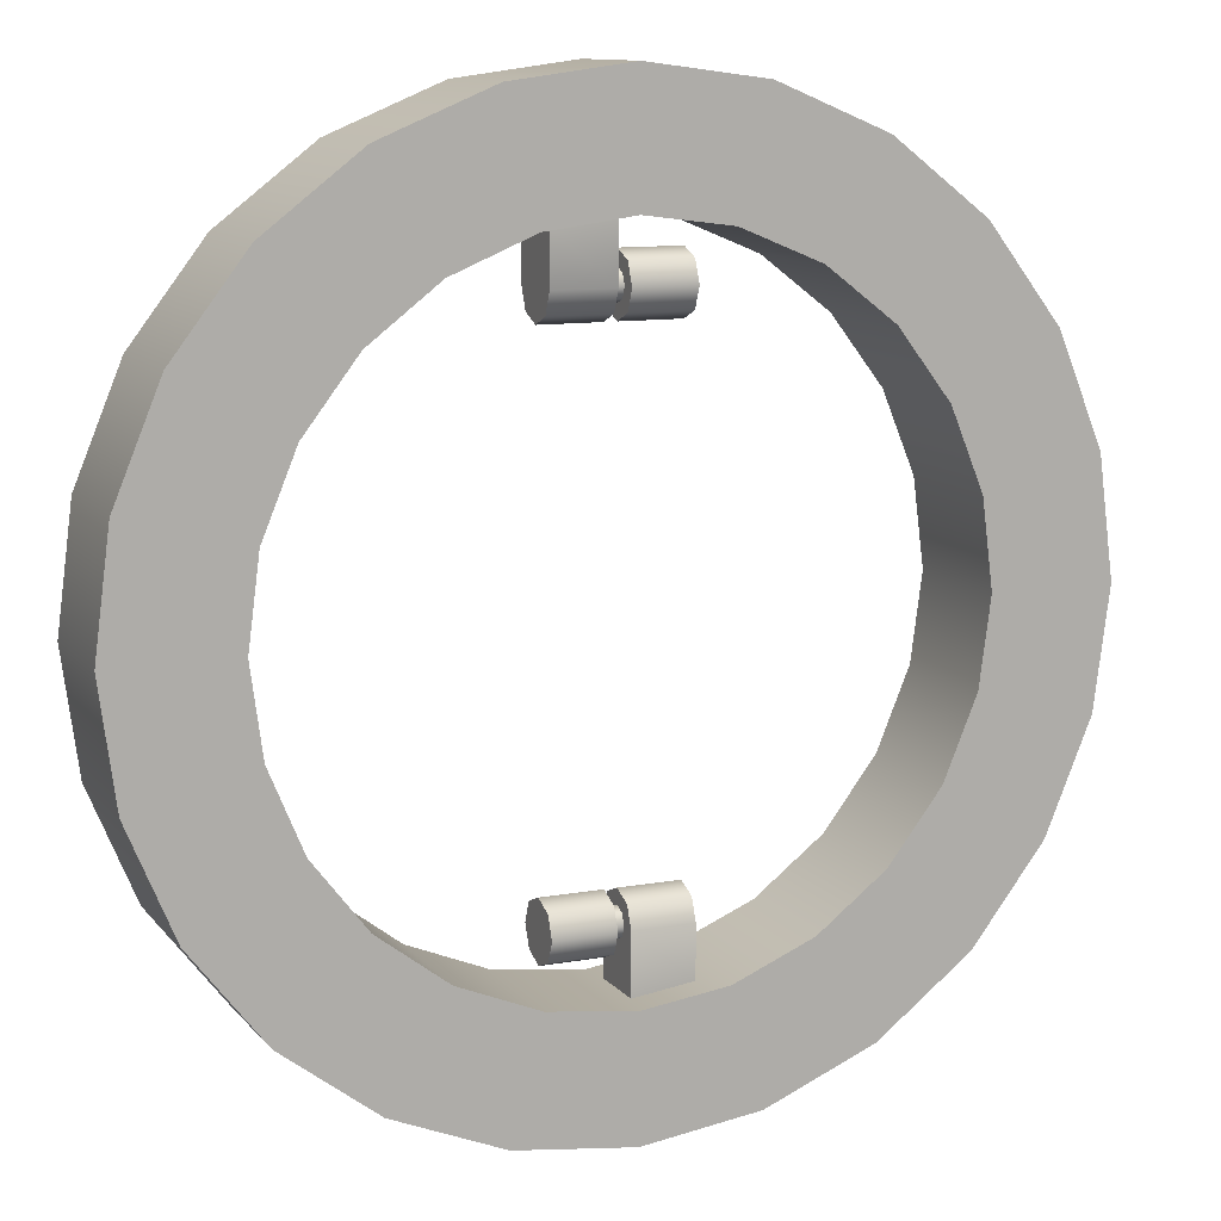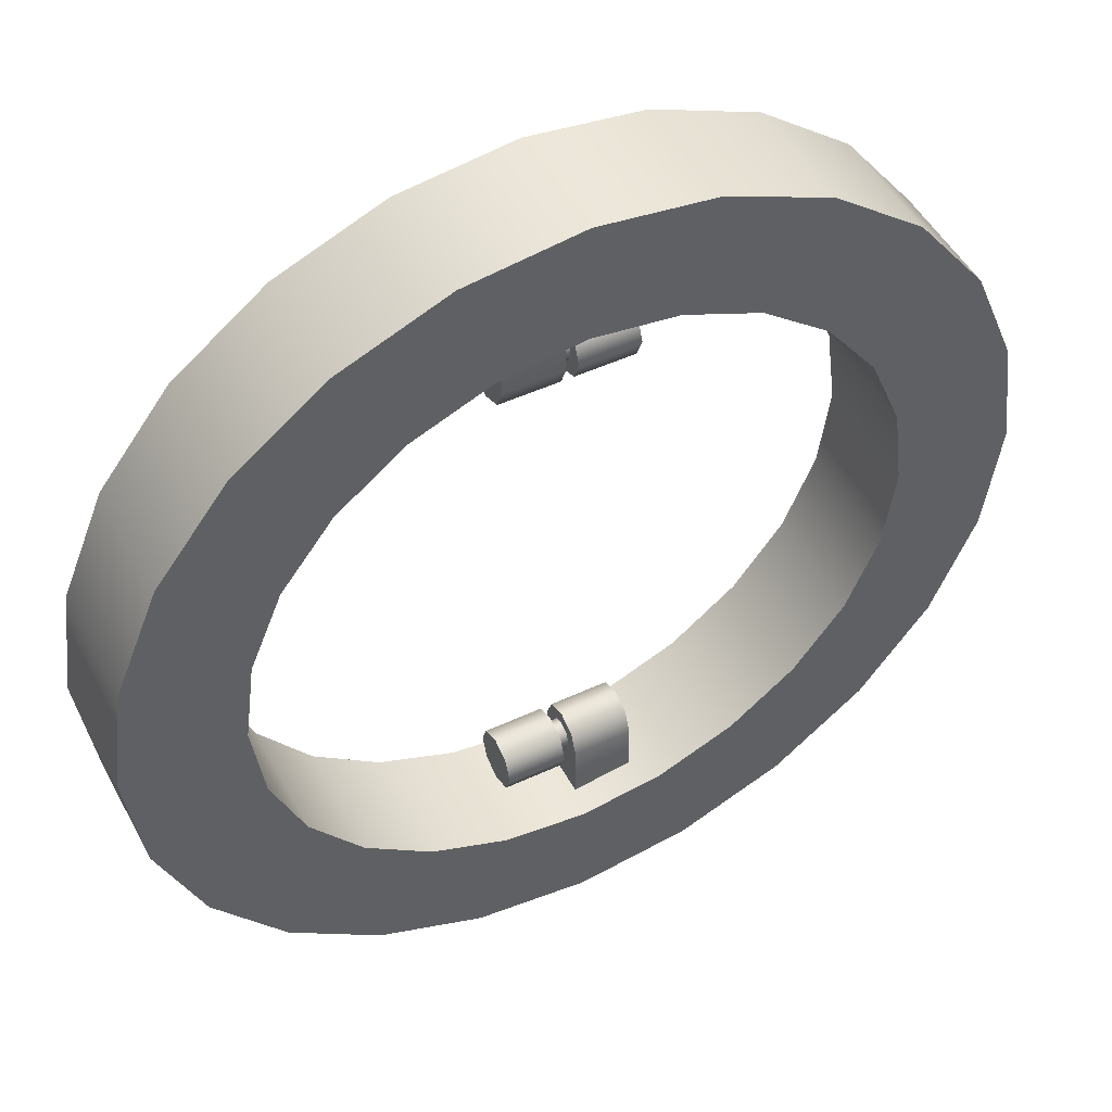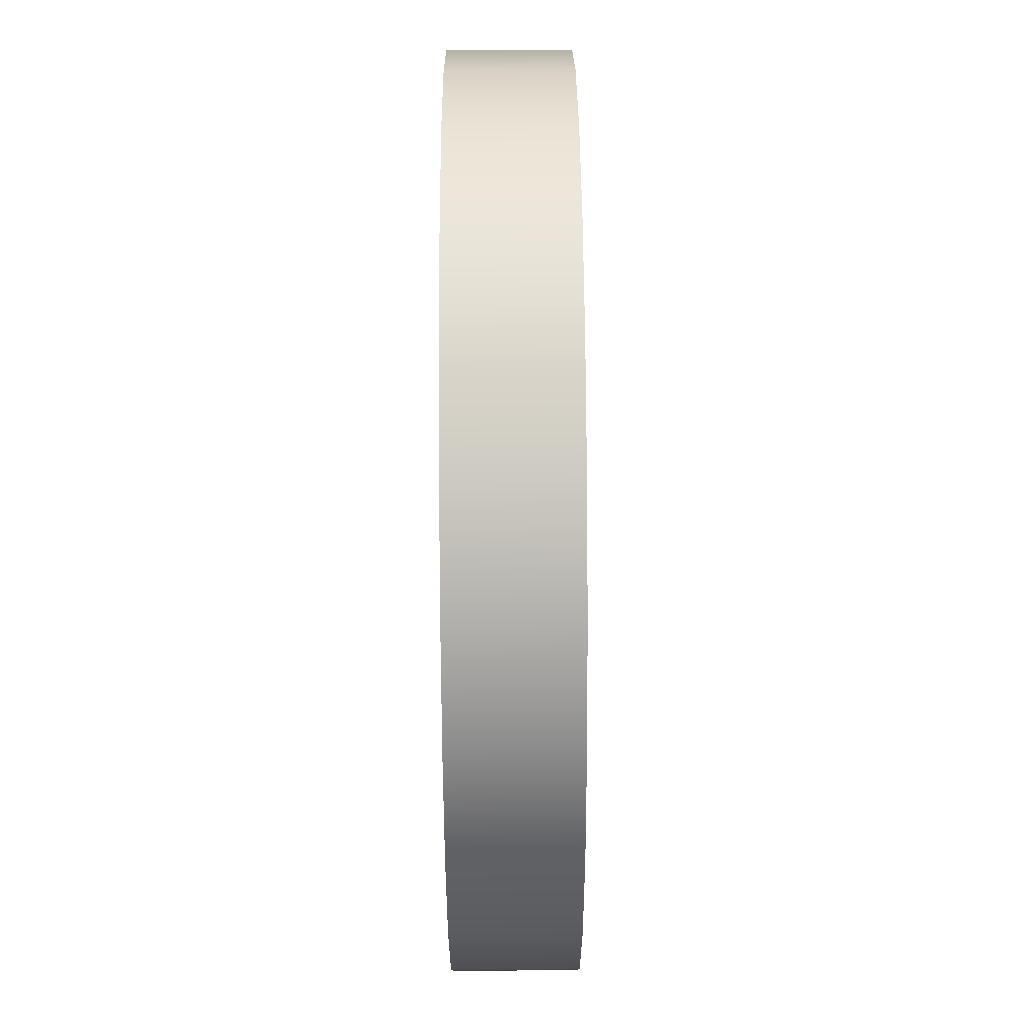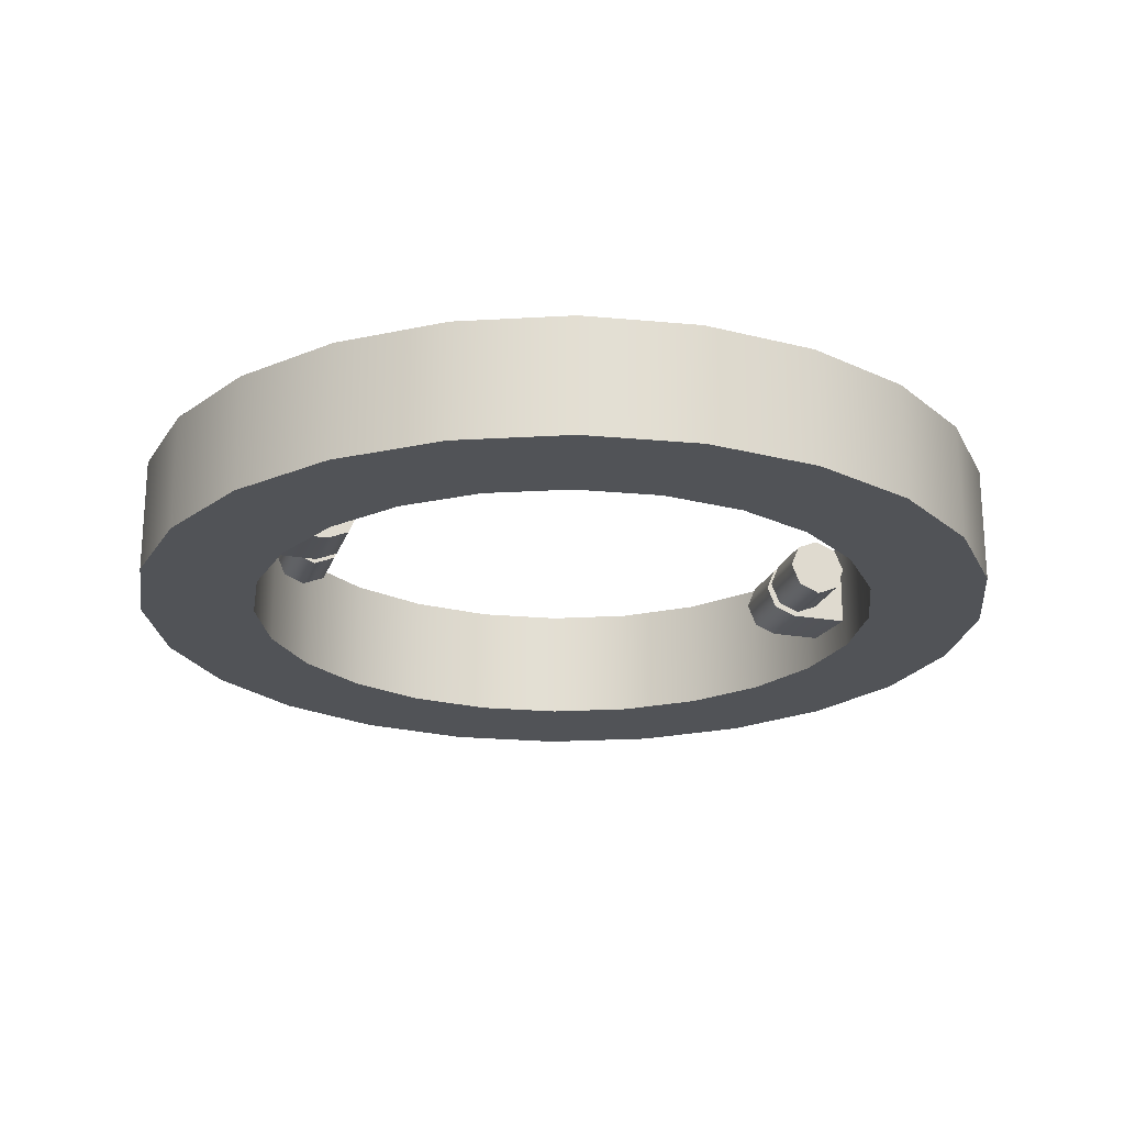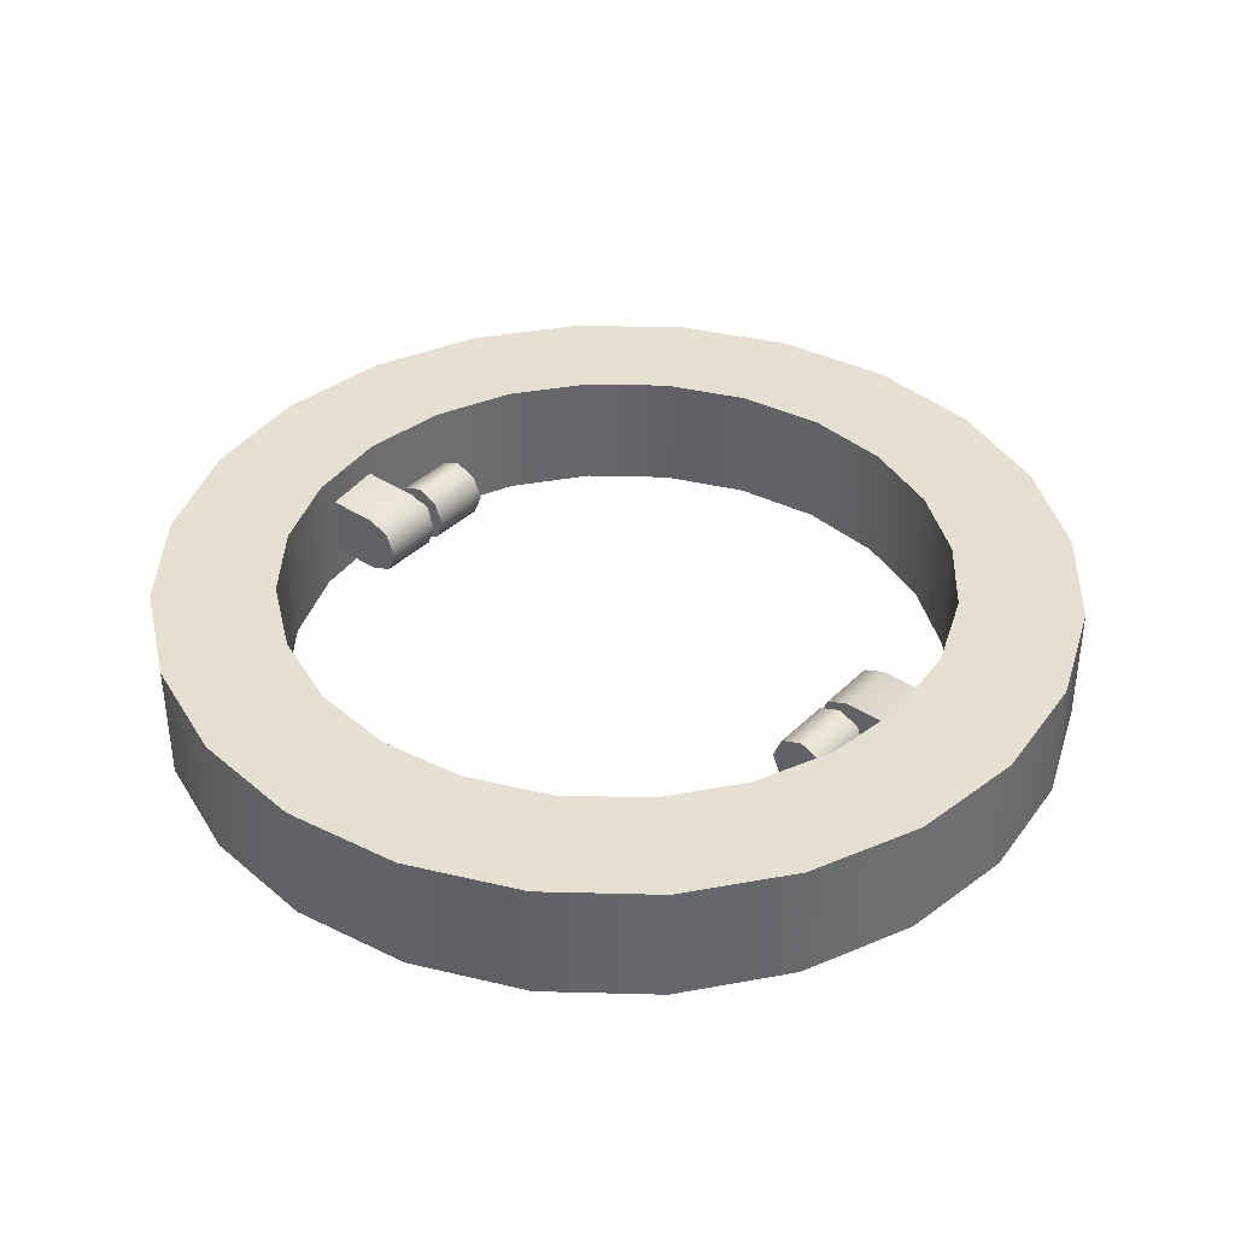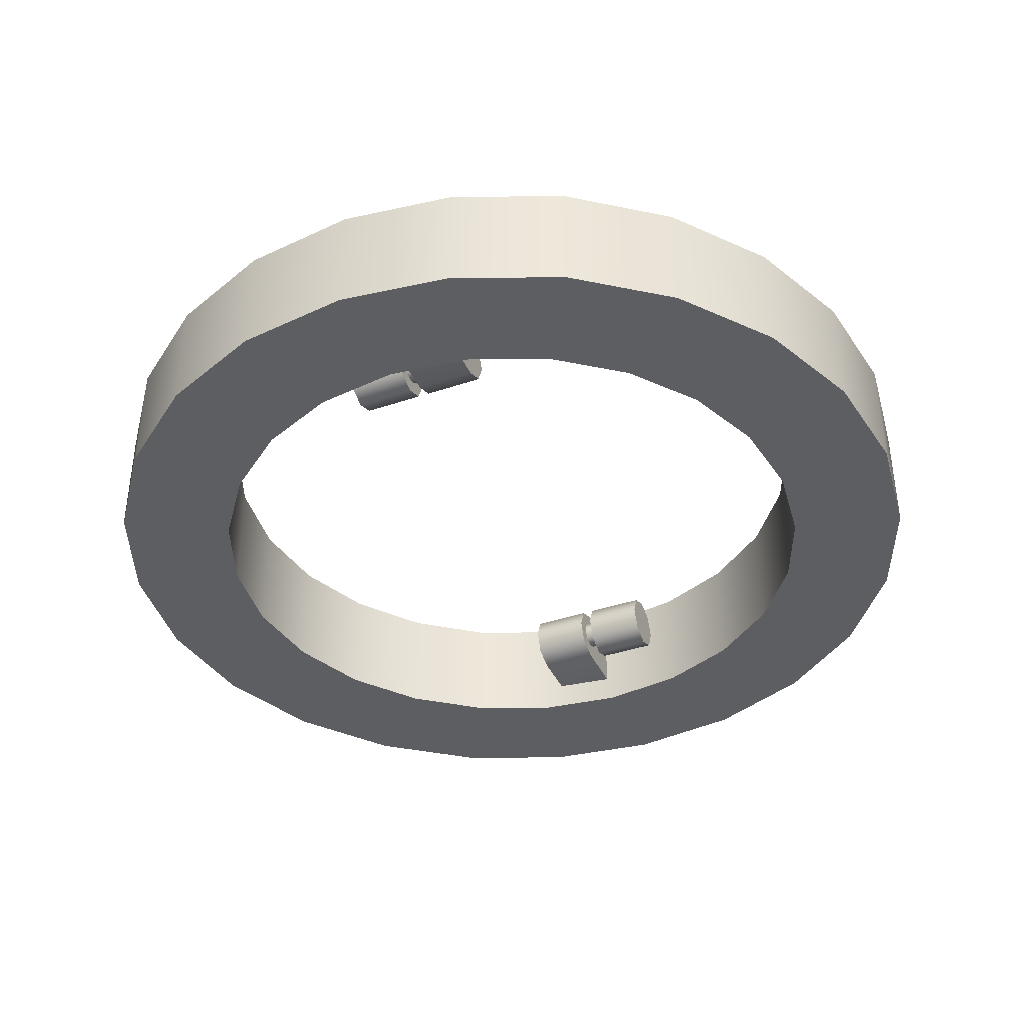
<metadata>
{"format":"obj","ext":"obj","renderer":"f3d","projection":"perspective","resolution":1024,"background":"white","views":[{"elev":11.3,"azim":156.5,"up":"+Z"},{"elev":49.2,"azim":152.7,"up":"+Z"},{"elev":71.5,"azim":-90.4,"up":"+Z"},{"elev":-22.1,"azim":73.3,"up":"+Y"},{"elev":38.3,"azim":129.4,"up":"+Y"},{"elev":-39.2,"azim":23.0,"up":"+Y"}]}
</metadata>
<code>
o castor_decoupler_s0p5_1
v -0.06875 0.03125 -0.2812
v -0.06875 -0.03125 -0.2812
v -0.06875 -0.0221 -0.2592
v -0.06875 -1.735e-18 -0.25
v -0.06875 0.0221 -0.2592
v -0.00625 0.03125 -0.2812
v -0.00625 -0.03125 -0.2812
v -0.00625 -0.0221 -0.2592
v -0.00625 -9.389e-18 -0.25
v -0.00625 0.0221 -0.2592
v -0.00625 0.03125 -0.3429
v -0.00625 -0.03125 -0.3429
v -0.06875 0.03125 -0.3347
v -0.06875 -0.03125 -0.3347
v 0.00625 0.03125 -0.2812
v 0.00625 0.0221 -0.3033
v 0.00625 1.388e-17 -0.3125
v 0.00625 -0.0221 -0.3033
v 0.00625 -0.03125 -0.2812
v 0.00625 -0.0221 -0.2592
v 0.00625 1.388e-17 -0.25
v 0.00625 0.0221 -0.2592
v 0.06875 0.0221 -0.3033
v 0.06875 0.03125 -0.2812
v 0.06875 0.0221 -0.2592
v 0.06875 1.388e-17 -0.25
v 0.06875 -0.0221 -0.2592
v 0.06875 -0.03125 -0.2812
v 0.06875 -0.0221 -0.3033
v 0.06875 1.388e-17 -0.3125
v 0.00625 0.01562 -0.2812
v 0.00625 0.01105 -0.2923
v 0.00625 3.529e-18 -0.2969
v 0.00625 -0.01105 -0.2923
v 0.00625 -0.01562 -0.2812
v 0.00625 -0.01105 -0.2702
v 0.00625 -1.257e-18 -0.2656
v 0.00625 0.01105 -0.2702
v -0.00625 0.01562 -0.2812
v -0.00625 0.01105 -0.2923
v -0.00625 4.057e-18 -0.2969
v -0.00625 -0.01105 -0.2923
v -0.00625 -0.01562 -0.2812
v -0.00625 -0.01105 -0.2702
v -0.00625 -7.283e-19 -0.2656
v -0.00625 0.01105 -0.2702
v 0.4688 0.0625 -8.887e-18
v 0.4528 0.0625 0.1213
v 0.4059 0.0625 0.2344
v 0.3315 0.0625 0.3315
v 0.2344 0.0625 0.4059
v 0.1213 0.0625 0.4528
v -3.548e-17 0.0625 0.4688
v -0.1213 0.0625 0.4528
v -0.2344 0.0625 0.4059
v -0.3315 0.0625 0.3315
v -0.4059 0.0625 0.2344
v -0.4528 0.0625 0.1213
v -0.4688 0.0625 4.852e-17
v -0.4528 0.0625 -0.1213
v -0.4059 0.0625 -0.2344
v -0.3315 0.0625 -0.3315
v -0.2344 0.0625 -0.4059
v -0.1213 0.0625 -0.4528
v -1.503e-16 0.0625 -0.4688
v 0.1213 0.0625 -0.4528
v 0.2344 0.0625 -0.4059
v 0.3315 0.0625 -0.3315
v 0.4059 0.0625 -0.2344
v 0.4528 0.0625 -0.1213
v 0.4688 -0.0625 -8.887e-18
v 0.4528 -0.0625 0.1213
v 0.4059 -0.0625 0.2344
v 0.3315 -0.0625 0.3315
v 0.2344 -0.0625 0.4059
v 0.1213 -0.0625 0.4528
v -3.548e-17 -0.0625 0.4688
v -0.1213 -0.0625 0.4528
v -0.2344 -0.0625 0.4059
v -0.3315 -0.0625 0.3315
v -0.4059 -0.0625 0.2344
v -0.4528 -0.0625 0.1213
v -0.4688 -0.0625 4.852e-17
v -0.4528 -0.0625 -0.1213
v -0.4059 -0.0625 -0.2344
v -0.3315 -0.0625 -0.3315
v -0.2344 -0.0625 -0.4059
v -0.1213 -0.0625 -0.4528
v -1.503e-16 -0.0625 -0.4688
v 0.1213 -0.0625 -0.4528
v 0.2344 -0.0625 -0.4059
v 0.3315 -0.0625 -0.3315
v 0.4059 -0.0625 -0.2344
v 0.4528 -0.0625 -0.1213
v 0.3438 -0.0625 -4.195e-18
v 0.332 -0.0625 0.08897
v 0.2977 -0.0625 0.1719
v 0.2431 -0.0625 0.2431
v 0.1719 -0.0625 0.2977
v 0.08897 -0.0625 0.332
v -5.175e-17 -0.0625 0.3438
v -0.08897 -0.0625 0.332
v -0.1719 -0.0625 0.2977
v -0.2431 -0.0625 0.2431
v -0.2977 -0.0625 0.1719
v -0.332 -0.0625 0.08897
v -0.3438 -0.0625 3.79e-17
v -0.332 -0.0625 -0.08897
v -0.2977 -0.0625 -0.1719
v -0.2431 -0.0625 -0.2431
v -0.1719 -0.0625 -0.2977
v -0.08897 -0.0625 -0.332
v -1.359e-16 -0.0625 -0.3438
v 0.08897 -0.0625 -0.332
v 0.1719 -0.0625 -0.2977
v 0.2431 -0.0625 -0.2431
v 0.2977 -0.0625 -0.1719
v 0.332 -0.0625 -0.08897
v 0.332 0.0625 0.08897
v 0.3438 0.0625 -4.195e-18
v 0.332 0.0625 -0.08897
v 0.2977 0.0625 -0.1719
v 0.2431 0.0625 -0.2431
v 0.1719 0.0625 -0.2977
v 0.08897 0.0625 -0.332
v -1.359e-16 0.0625 -0.3438
v -0.08897 0.0625 -0.332
v -0.1719 0.0625 -0.2977
v -0.2431 0.0625 -0.2431
v -0.2977 0.0625 -0.1719
v -0.332 0.0625 -0.08897
v -0.3438 0.0625 3.79e-17
v -0.332 0.0625 0.08897
v -0.2977 0.0625 0.1719
v -0.2431 0.0625 0.2431
v -0.1719 0.0625 0.2977
v -0.08897 0.0625 0.332
v -5.175e-17 0.0625 0.3438
v 0.08897 0.0625 0.332
v 0.1719 0.0625 0.2977
v 0.2431 0.0625 0.2431
v 0.2977 0.0625 0.1719
v 0.06875 0.03125 0.2812
v 0.06875 -0.03125 0.2812
v 0.06875 -0.0221 0.2592
v 0.06875 -1.735e-18 0.25
v 0.06875 0.0221 0.2592
v 0.00625 0.03125 0.2812
v 0.00625 -0.03125 0.2812
v 0.00625 -0.0221 0.2592
v 0.00625 -9.389e-18 0.25
v 0.00625 0.0221 0.2592
v 0.00625 0.03125 0.3429
v 0.00625 -0.03125 0.3429
v 0.06875 0.03125 0.3347
v 0.06875 -0.03125 0.3347
v -0.00625 0.03125 0.2812
v -0.00625 0.0221 0.3033
v -0.00625 1.388e-17 0.3125
v -0.00625 -0.0221 0.3033
v -0.00625 -0.03125 0.2812
v -0.00625 -0.0221 0.2592
v -0.00625 1.388e-17 0.25
v -0.00625 0.0221 0.2592
v -0.06875 0.0221 0.3033
v -0.06875 0.03125 0.2812
v -0.06875 0.0221 0.2592
v -0.06875 1.388e-17 0.25
v -0.06875 -0.0221 0.2592
v -0.06875 -0.03125 0.2812
v -0.06875 -0.0221 0.3033
v -0.06875 1.388e-17 0.3125
v -0.00625 0.01562 0.2812
v -0.00625 0.01105 0.2923
v -0.00625 3.529e-18 0.2969
v -0.00625 -0.01105 0.2923
v -0.00625 -0.01562 0.2812
v -0.00625 -0.01105 0.2702
v -0.00625 -1.257e-18 0.2656
v -0.00625 0.01105 0.2702
v 0.00625 0.01562 0.2812
v 0.00625 0.01105 0.2923
v 0.00625 4.057e-18 0.2969
v 0.00625 -0.01105 0.2923
v 0.00625 -0.01562 0.2812
v 0.00625 -0.01105 0.2702
v 0.00625 -7.283e-19 0.2656
v 0.00625 0.01105 0.2702
g castor_decoupler_s0p5_1_castor_decoupler_s0p5_1_auv
f 1 5 10 6
f 1 13 14 2
f 2 3 4 5 1
f 2 14 12 7
f 3 8 9 4
f 4 9 10 5
f 6 10 9 8 7
f 6 11 13 1
f 7 8 3 2
f 7 12 11 6
f 16 17 18 19 20 21 22 15
f 24 25 26 27 28 29 30 23
f 31 39 46 38
f 32 40 39 31
f 33 41 40 32
f 34 42 41 33
f 35 43 42 34
f 36 44 43 35
f 37 45 44 36
f 38 46 45 37
f 47 120 119 48
f 48 119 142 49
f 49 142 141 50
f 50 141 140 51
f 51 140 139 52
f 52 139 138 53
f 53 138 137 54
f 54 137 136 55
f 55 136 135 56
f 56 135 134 57
f 57 134 133 58
f 58 133 132 59
f 59 132 131 60
f 60 131 130 61
f 61 130 129 62
f 62 129 128 63
f 63 128 127 64
f 64 127 126 65
f 65 126 125 66
f 66 125 124 67
f 67 124 123 68
f 68 123 122 69
f 69 122 121 70
f 70 121 120 47
f 71 95 118 94
f 72 96 95 71
f 73 97 96 72
f 74 98 97 73
f 75 99 98 74
f 76 100 99 75
f 77 101 100 76
f 78 102 101 77
f 79 103 102 78
f 80 104 103 79
f 81 105 104 80
f 82 106 105 81
f 83 107 106 82
f 84 108 107 83
f 85 109 108 84
f 86 110 109 85
f 87 111 110 86
f 88 112 111 87
f 89 113 112 88
f 90 114 113 89
f 91 115 114 90
f 92 116 115 91
f 93 117 116 92
f 94 118 117 93
f 143 147 152 148
f 143 155 156 144
f 144 145 146 147 143
f 144 156 154 149
f 145 150 151 146
f 146 151 152 147
f 148 152 151 150 149
f 148 153 155 143
f 149 150 145 144
f 149 154 153 148
f 158 159 160 161 162 163 164 157
f 166 167 168 169 170 171 172 165
f 173 181 188 180
f 174 182 181 173
f 175 183 182 174
f 176 184 183 175
f 177 185 184 176
f 178 186 185 177
f 179 187 186 178
f 180 188 187 179
f 15 24 23 16
f 16 23 30 17
f 17 30 29 18
f 18 29 28 19
f 19 28 27 20
f 20 27 26 21
f 21 26 25 22
f 22 25 24 15
f 47 71 94 70
f 48 72 71 47
f 49 73 72 48
f 50 74 73 49
f 51 75 74 50
f 52 76 75 51
f 53 77 76 52
f 54 78 77 53
f 55 79 78 54
f 56 80 79 55
f 57 81 80 56
f 58 82 81 57
f 59 83 82 58
f 60 84 83 59
f 61 85 84 60
f 62 86 85 61
f 63 87 86 62
f 64 88 87 63
f 65 89 88 64
f 66 90 89 65
f 67 91 90 66
f 68 92 91 67
f 69 93 92 68
f 70 94 93 69
f 95 120 121 118
f 96 119 120 95
f 97 142 119 96
f 98 141 142 97
f 99 140 141 98
f 100 139 140 99
f 101 138 139 100
f 102 137 138 101
f 103 136 137 102
f 104 135 136 103
f 105 134 135 104
f 106 133 134 105
f 107 132 133 106
f 108 131 132 107
f 109 130 131 108
f 110 129 130 109
f 111 128 129 110
f 112 127 128 111
f 113 126 127 112
f 114 125 126 113
f 115 124 125 114
f 116 123 124 115
f 117 122 123 116
f 118 121 122 117
f 157 166 165 158
f 158 165 172 159
f 159 172 171 160
f 160 171 170 161
f 161 170 169 162
f 162 169 168 163
f 163 168 167 164
f 164 167 166 157

</code>
